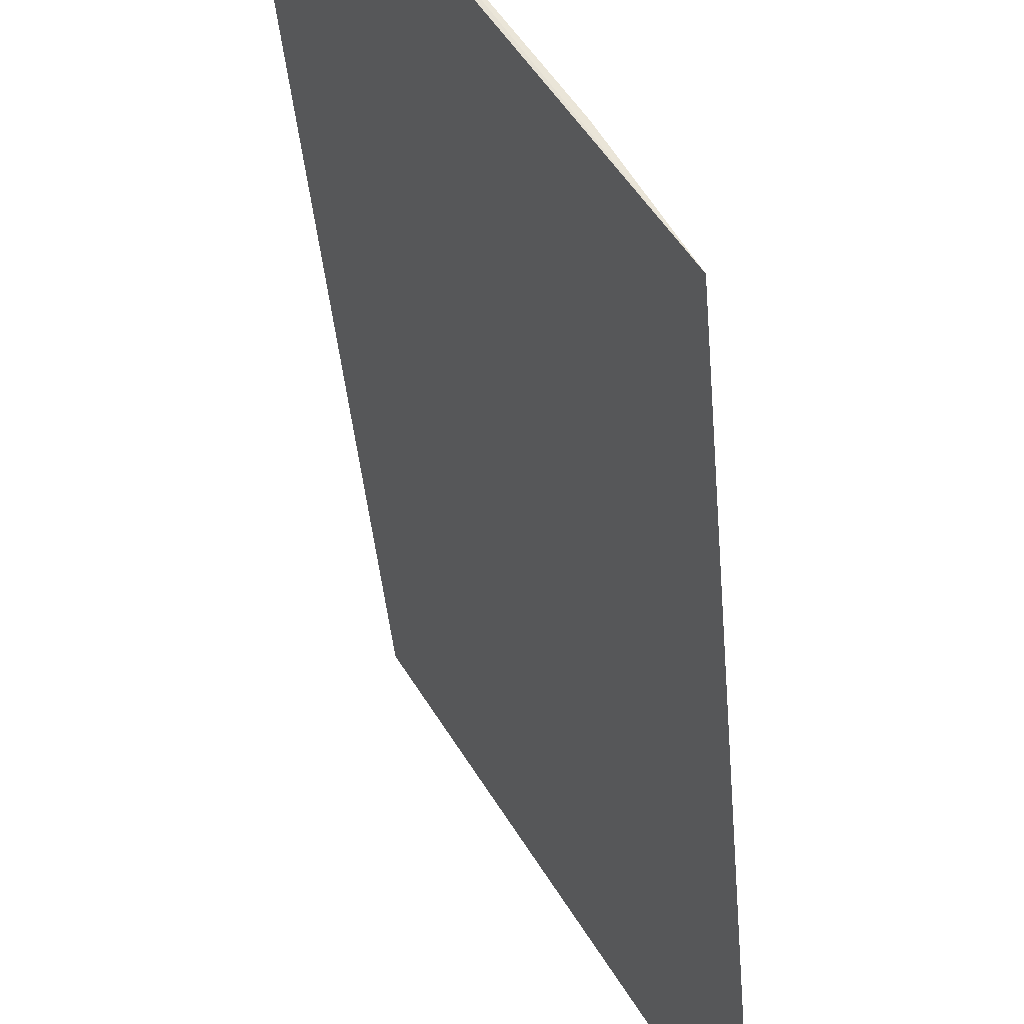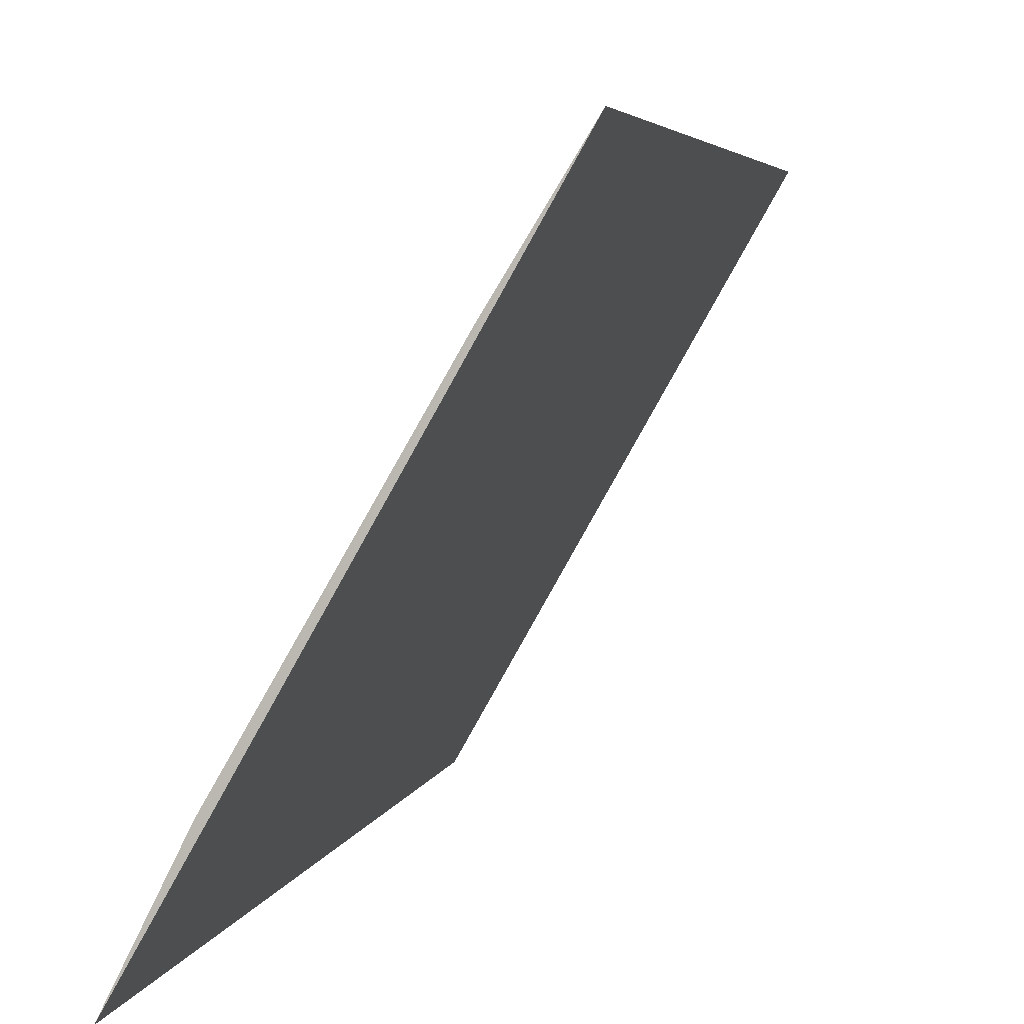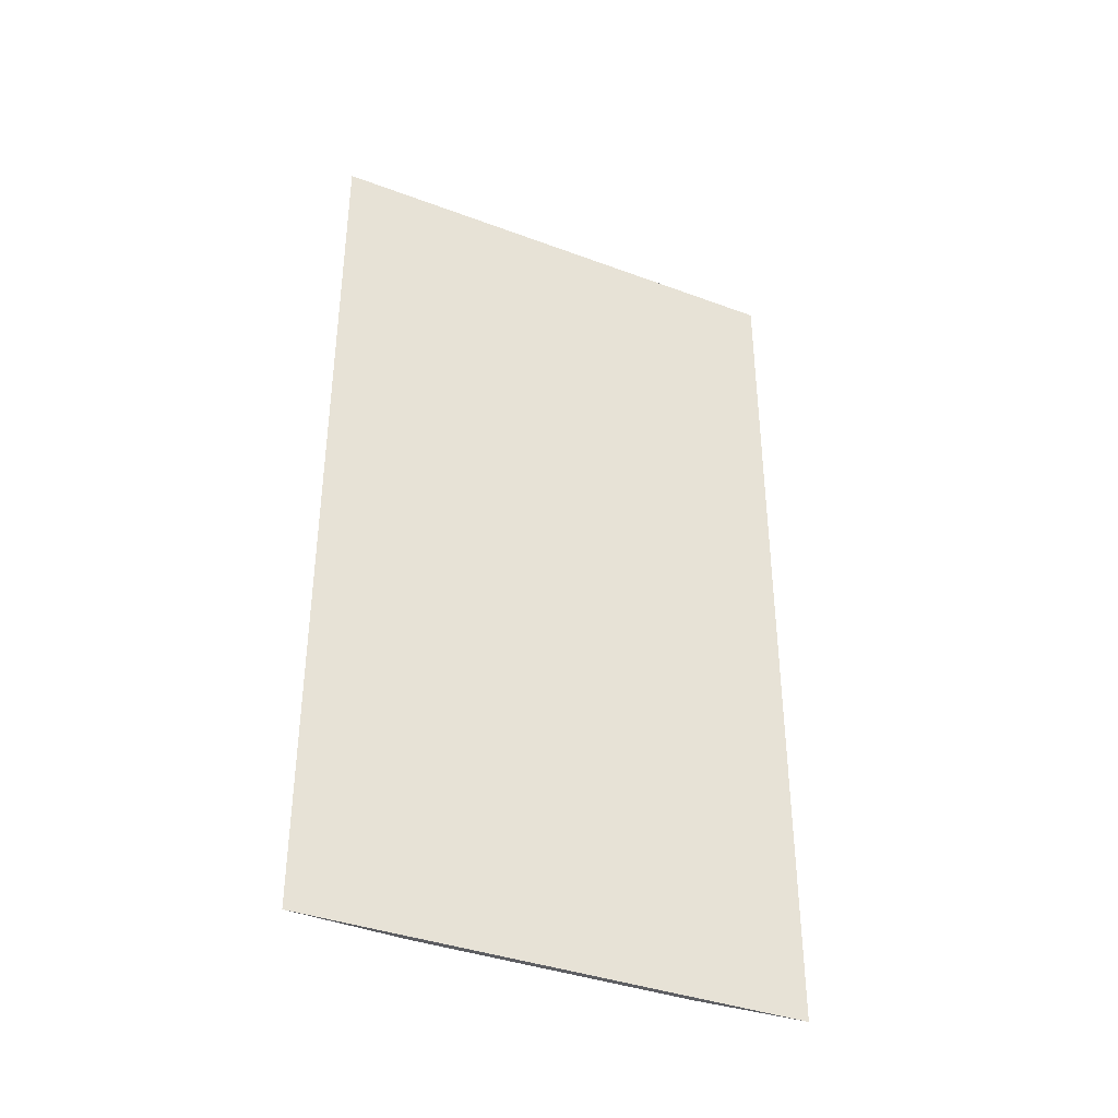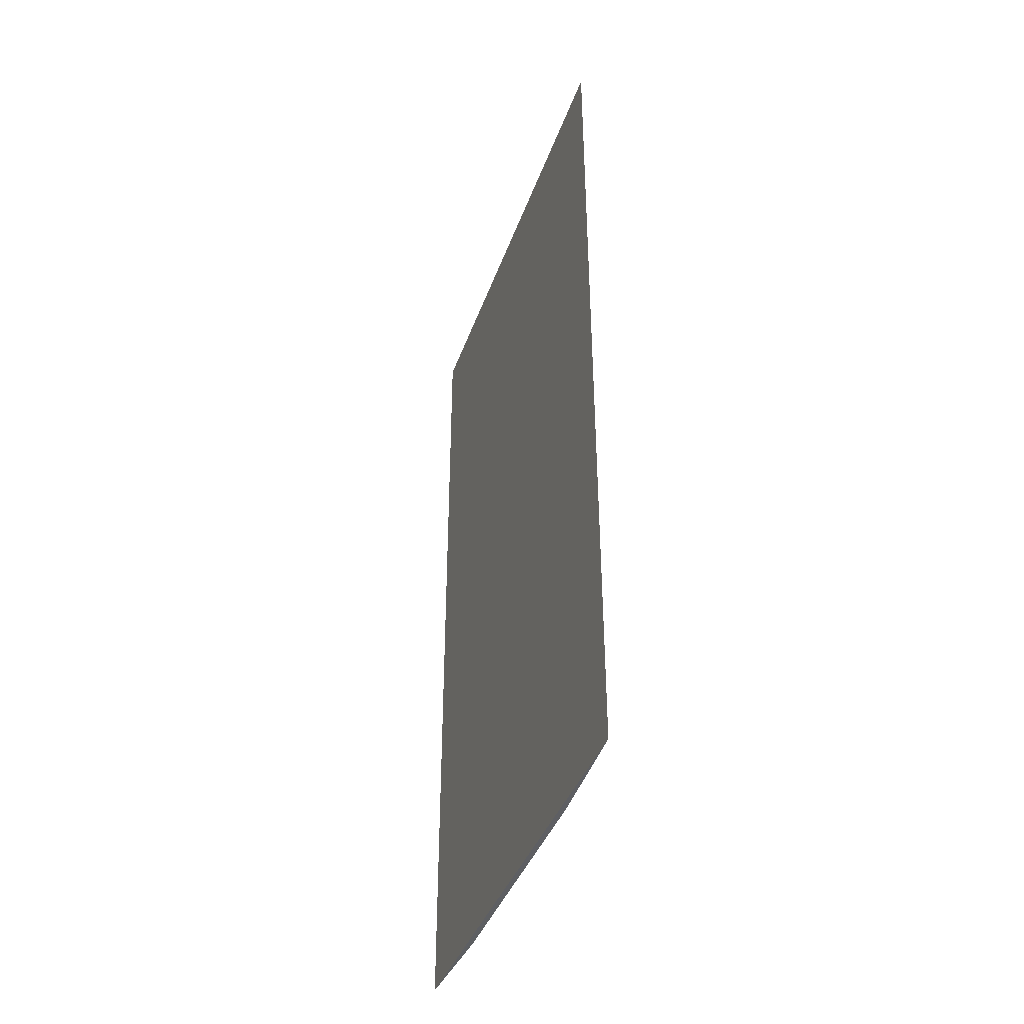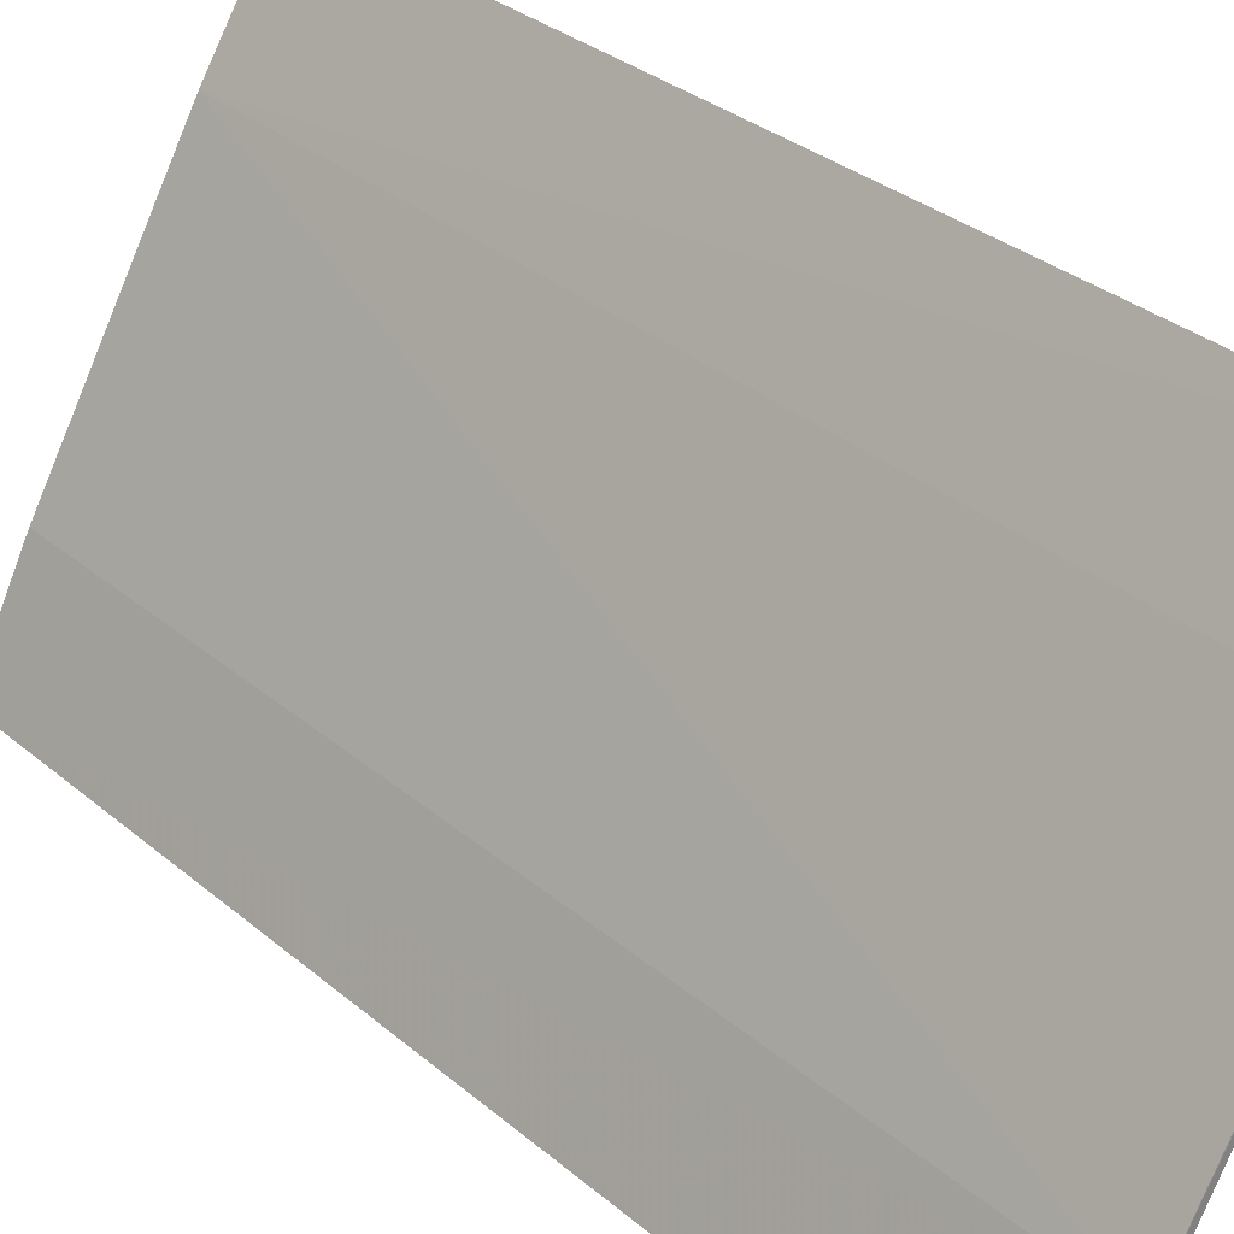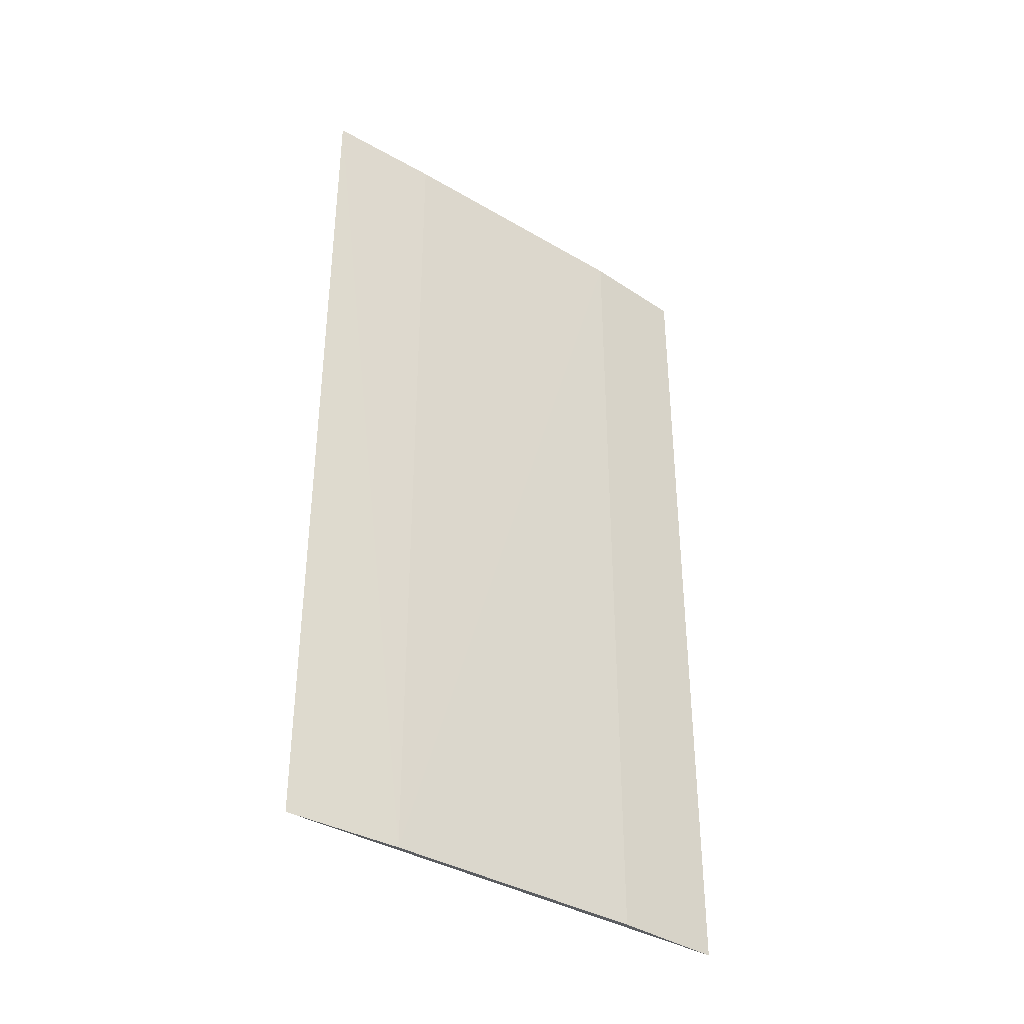
<metadata>
{"format":"obj","ext":"obj","renderer":"f3d","projection":"perspective","resolution":1024,"background":"white","views":[{"elev":-38.0,"azim":-175.4,"up":"+Y"},{"elev":3.9,"azim":10.2,"up":"+Y"},{"elev":-37.7,"azim":35.0,"up":"+Z"},{"elev":-40.0,"azim":131.9,"up":"+Z"},{"elev":30.9,"azim":-39.6,"up":"+Y"},{"elev":-37.2,"azim":-157.2,"up":"+Z"}]}
</metadata>
<code>
v -0.04385 0.02881 0.02878
v -0.04468 0.02746 0.02877
v -0.04721 0.02289 0.01666
v -0.04386 0.02882 0.01666
v -0.0447 0.02747 0.01665
v -0.04721 0.02288 0.02878
v -0.04652 0.02426 0.02878
v -0.04652 0.02426 0.01666
f 1 3 4
f 5 2 1
f 5 1 4
f 5 4 3
f 6 3 1
f 7 6 1
f 7 1 2
f 7 2 5
f 7 3 6
f 8 7 5
f 8 5 3
f 8 3 7

</code>
